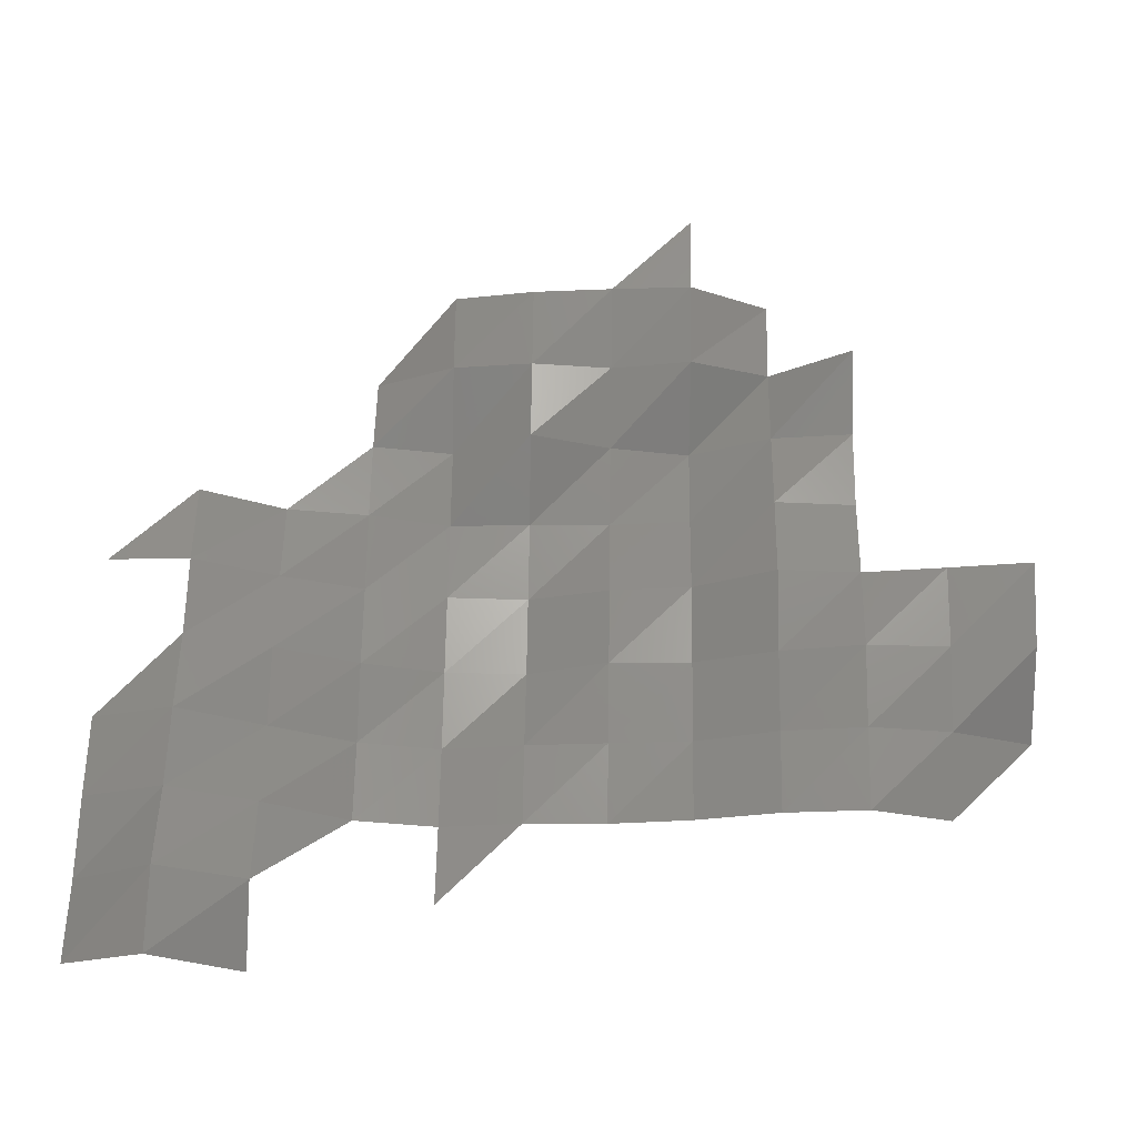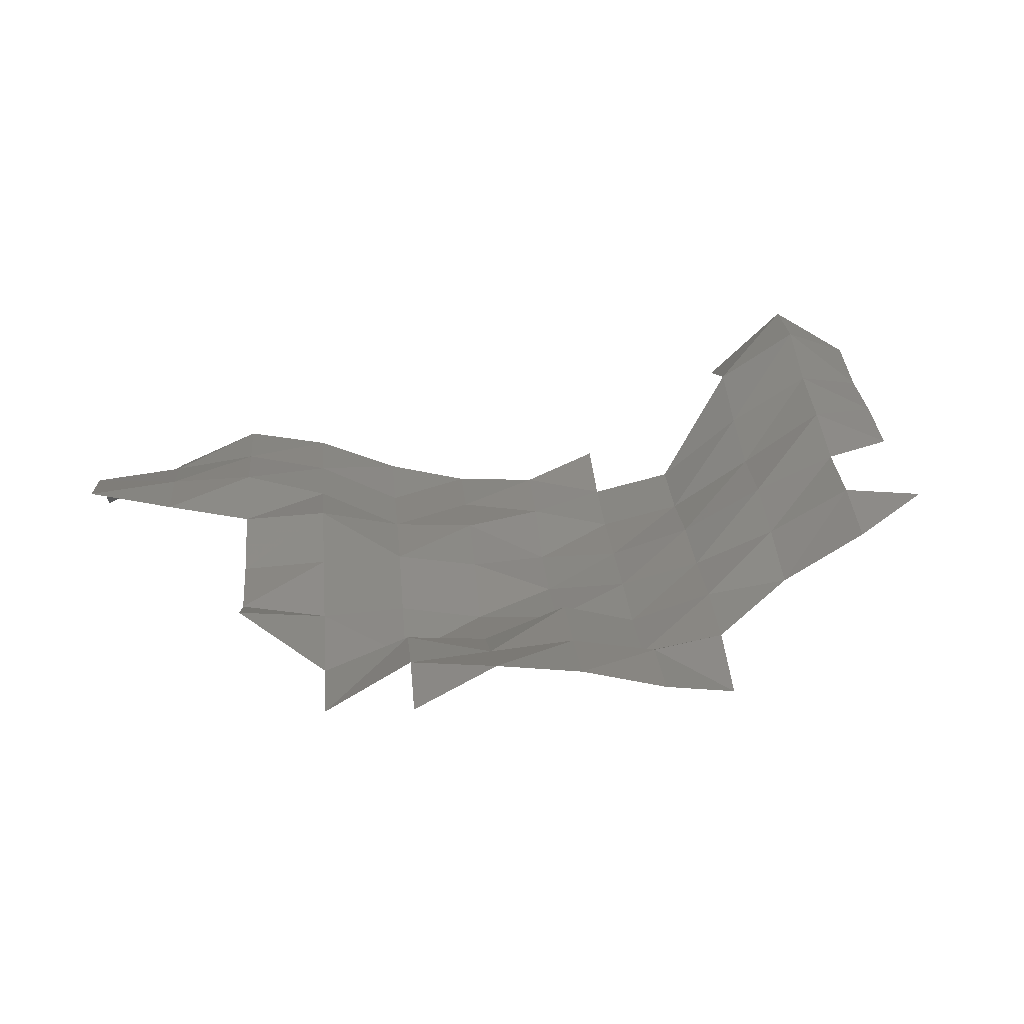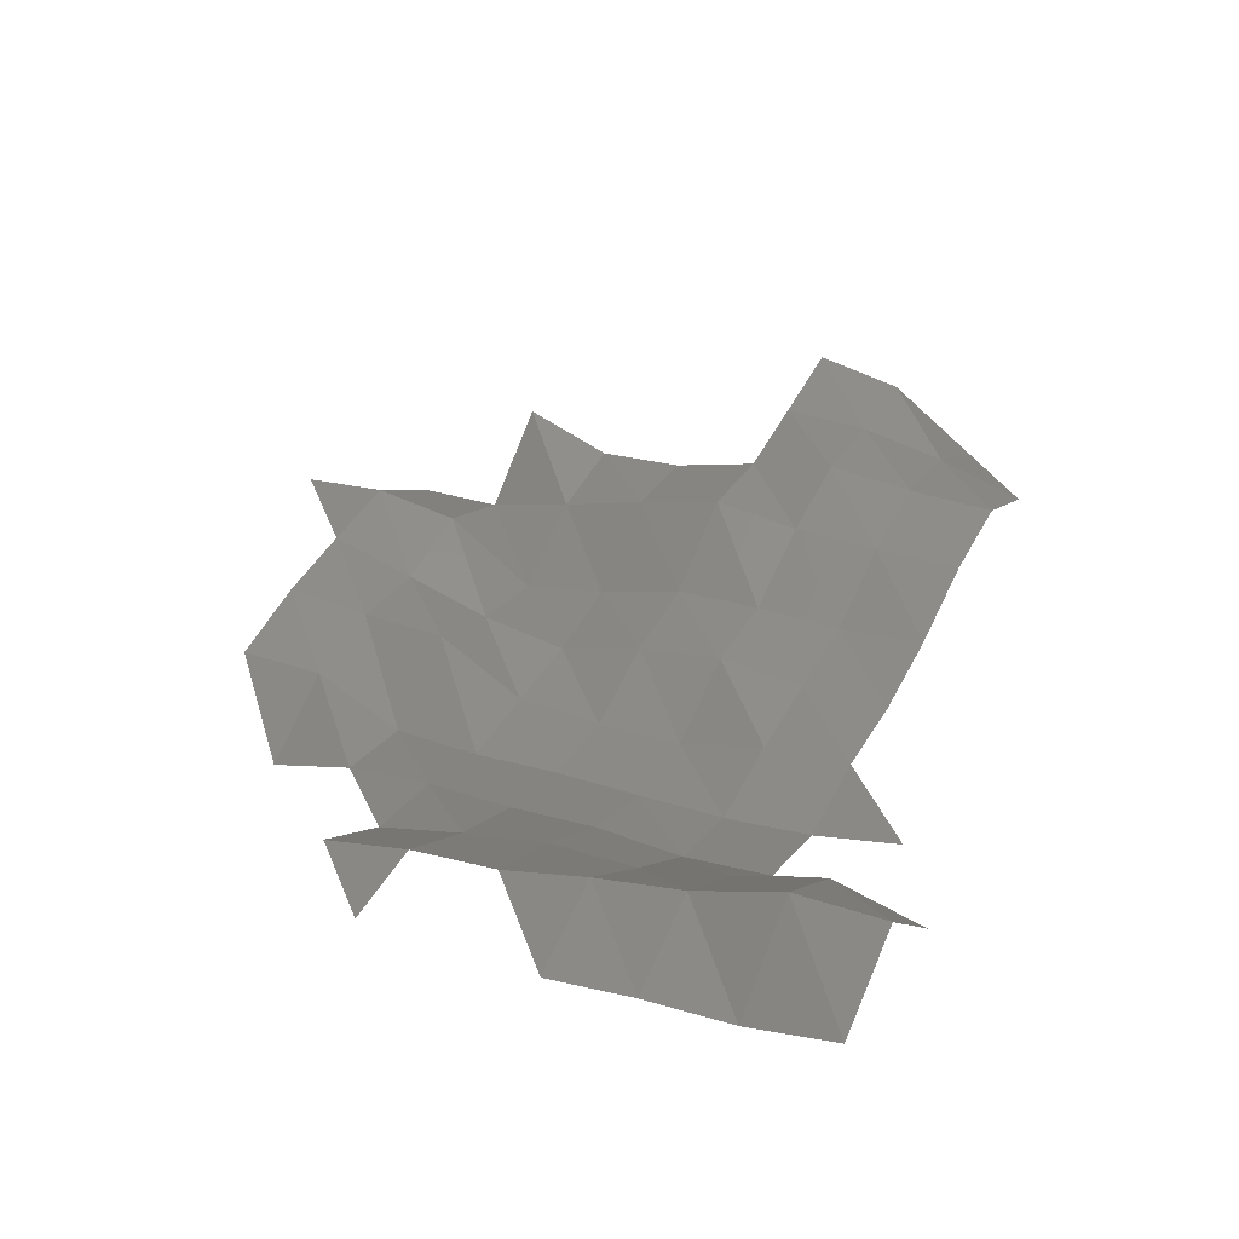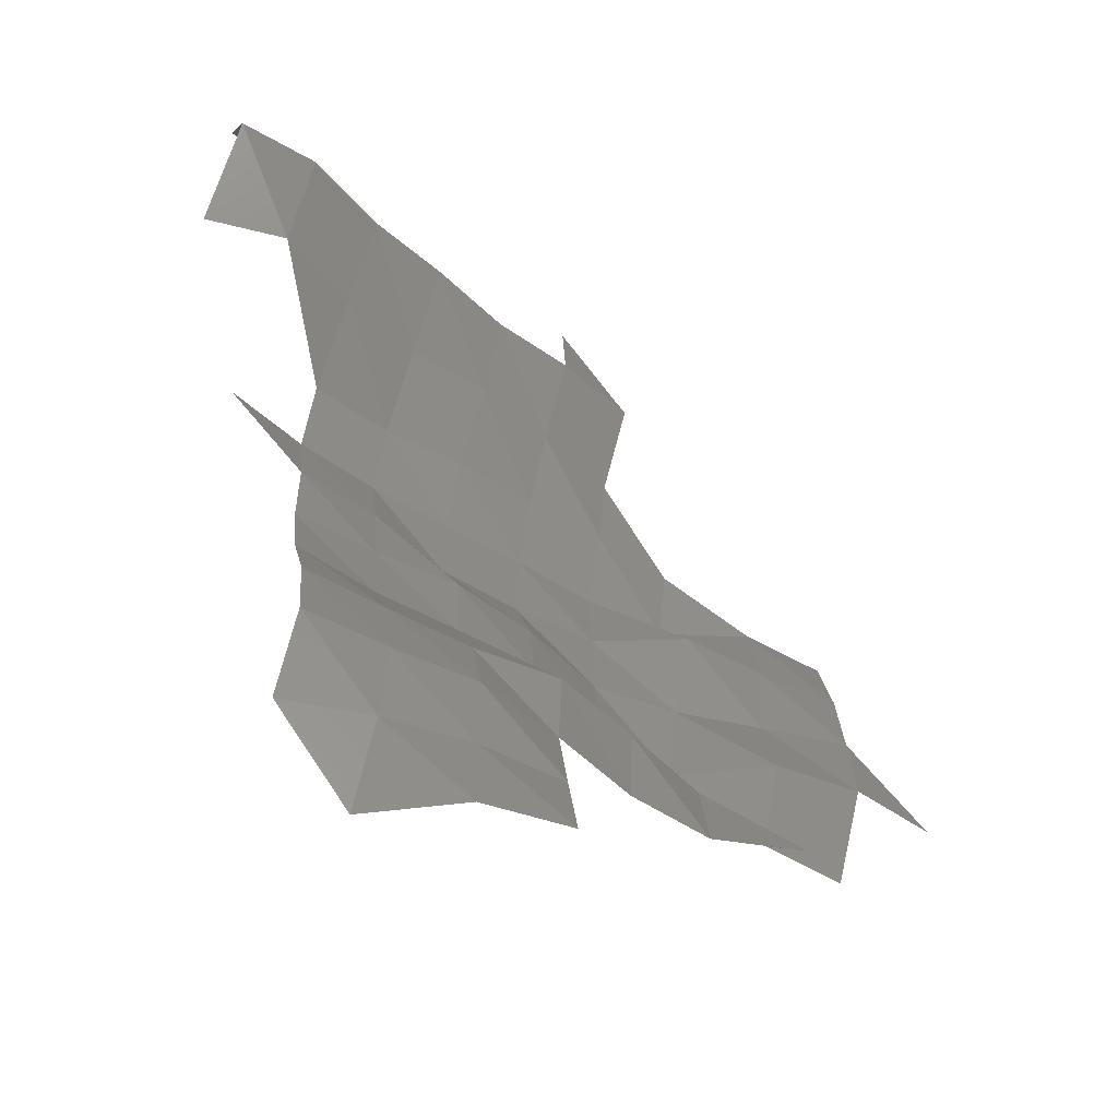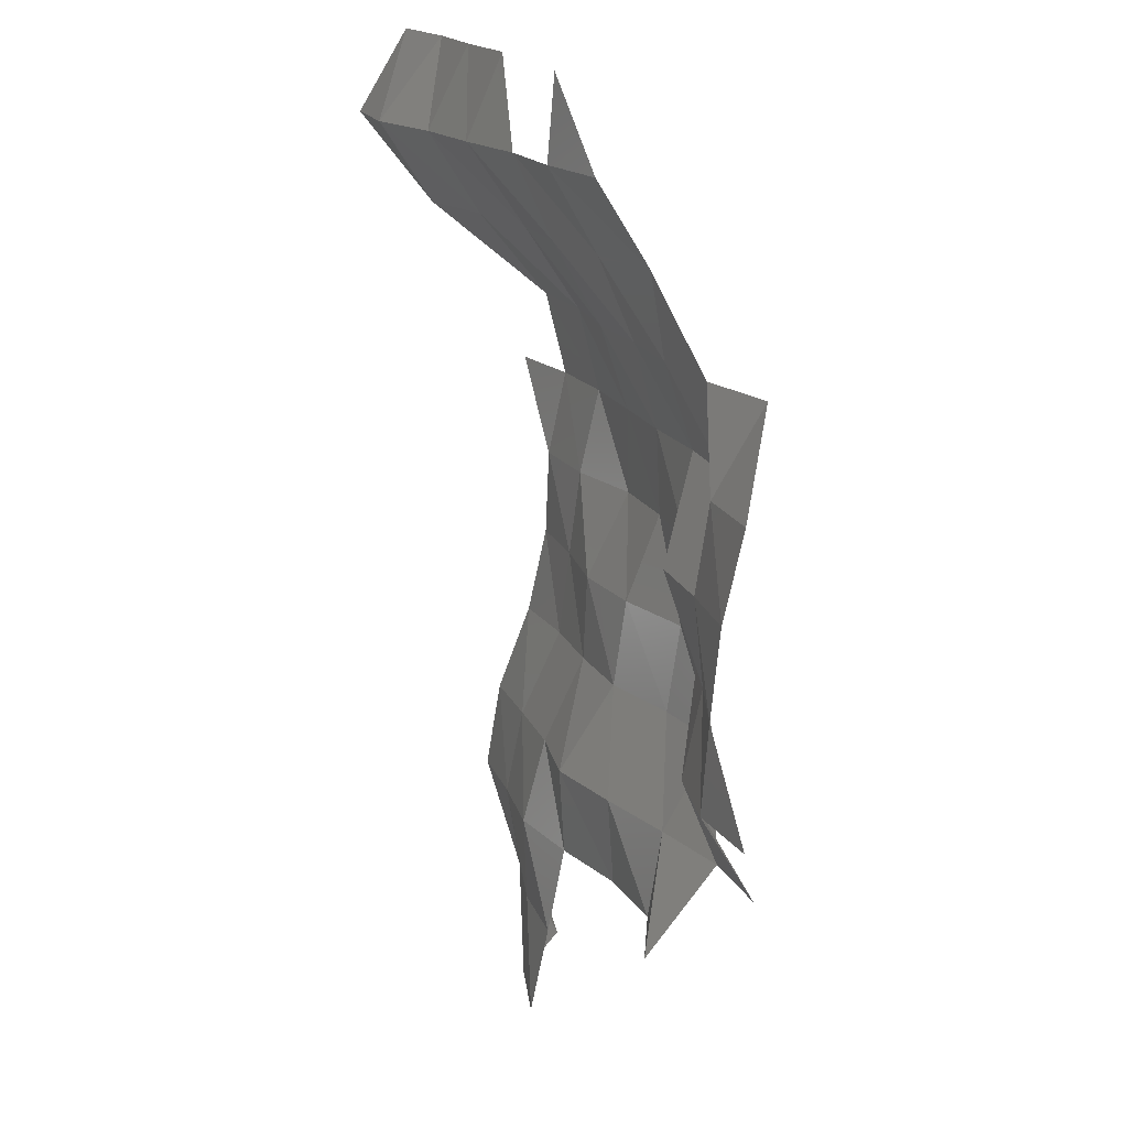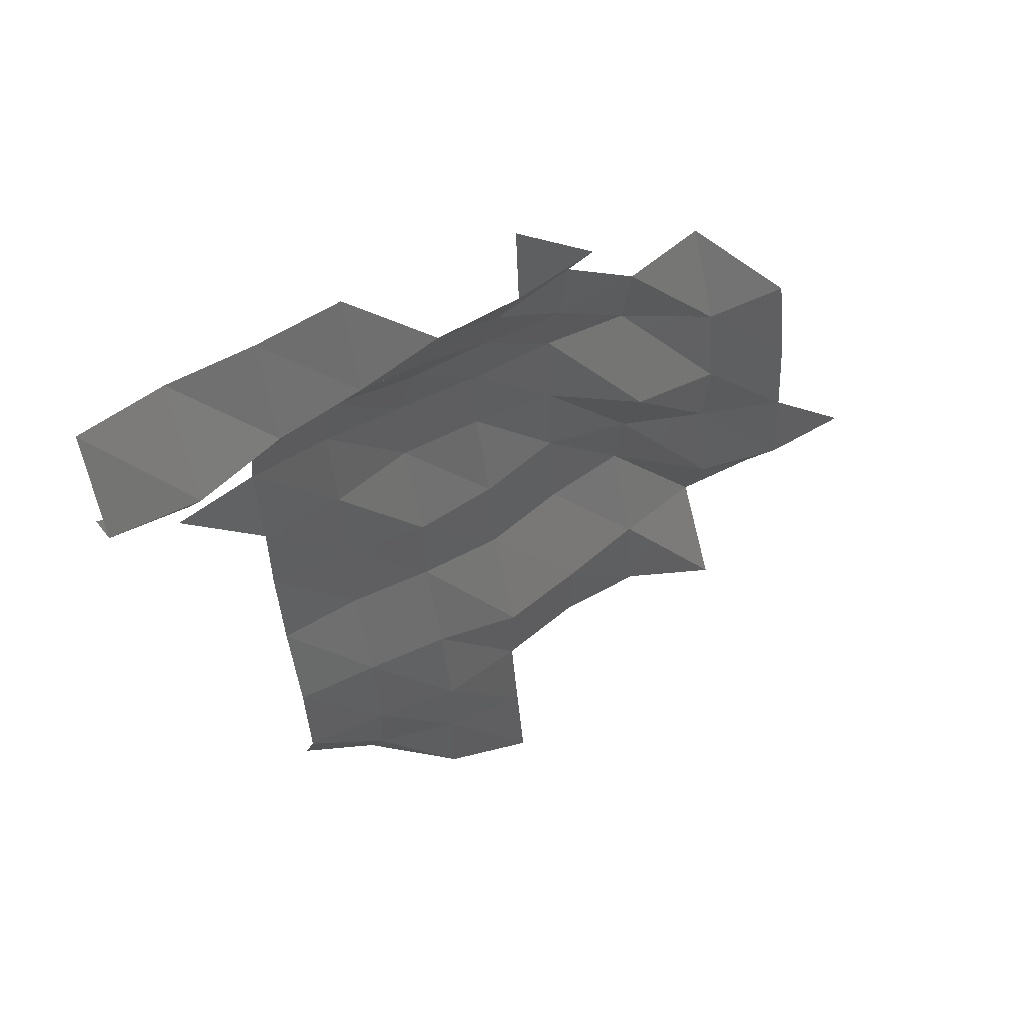
<metadata>
{"format":"stl","ext":"stl","renderer":"f3d","projection":"perspective","resolution":1024,"background":"white","views":[{"elev":69.2,"azim":-89.2,"up":"+Z"},{"elev":19.3,"azim":85.4,"up":"+Z"},{"elev":36.6,"azim":-152.9,"up":"+Z"},{"elev":-58.6,"azim":-26.8,"up":"+Y"},{"elev":17.1,"azim":75.9,"up":"+Y"},{"elev":57.1,"azim":-23.3,"up":"+Y"}]}
</metadata>
<code>
# stl→obj: 82 verts, 124 faces
v 6.595e+05 5.644e+06 5789
v 6.605e+05 5.644e+06 6049
v 6.605e+05 5.644e+06 5562
v 6.615e+05 5.644e+06 6235
v 6.615e+05 5.644e+06 6191
v 6.625e+05 5.644e+06 6384
v 6.625e+05 5.644e+06 6174
v 6.595e+05 5.646e+06 6229
v 6.605e+05 5.646e+06 6204
v 6.615e+05 5.646e+06 6230
v 6.625e+05 5.646e+06 5977
v 6.595e+05 5.646e+06 6061
v 6.605e+05 5.646e+06 6003
v 6.615e+05 5.646e+06 5964
v 6.625e+05 5.646e+06 6033
v 6.635e+05 5.646e+06 5655
v 6.635e+05 5.646e+06 5722
v 6.645e+05 5.646e+06 5534
v 6.645e+05 5.646e+06 5375
v 6.655e+05 5.646e+06 5854
v 6.655e+05 5.646e+06 5066
v 6.595e+05 5.648e+06 5680
v 6.605e+05 5.648e+06 5534
v 6.615e+05 5.648e+06 5493
v 6.625e+05 5.648e+06 5391
v 6.635e+05 5.648e+06 5048
v 6.645e+05 5.648e+06 4807
v 6.655e+05 5.648e+06 5471
v 6.665e+05 5.646e+06 4985
v 6.665e+05 5.648e+06 5571
v 6.595e+05 5.648e+06 5459
v 6.605e+05 5.648e+06 5408
v 6.615e+05 5.648e+06 5446
v 6.625e+05 5.648e+06 5248
v 6.635e+05 5.648e+06 4898
v 6.645e+05 5.648e+06 5004
v 6.655e+05 5.648e+06 5254
v 6.665e+05 5.648e+06 5491
v 6.675e+05 5.648e+06 5426
v 6.595e+05 5.65e+06 5418
v 6.605e+05 5.65e+06 5276
v 6.615e+05 5.65e+06 4952
v 6.625e+05 5.65e+06 4864
v 6.635e+05 5.65e+06 4862
v 6.645e+05 5.65e+06 5403
v 6.655e+05 5.65e+06 5362
v 6.665e+05 5.65e+06 5385
v 6.585e+05 5.65e+06 5479
v 6.595e+05 5.65e+06 5206
v 6.605e+05 5.65e+06 5050
v 6.615e+05 5.65e+06 4972
v 6.625e+05 5.65e+06 4907
v 6.635e+05 5.65e+06 4787
v 6.645e+05 5.65e+06 4755
v 6.655e+05 5.65e+06 5207
v 6.665e+05 5.65e+06 5155
v 6.595e+05 5.652e+06 5449
v 6.605e+05 5.652e+06 5299
v 6.615e+05 5.652e+06 5300
v 6.625e+05 5.652e+06 5177
v 6.635e+05 5.652e+06 5120
v 6.645e+05 5.652e+06 4956
v 6.655e+05 5.652e+06 4620
v 6.585e+05 5.652e+06 6635
v 6.595e+05 5.652e+06 6256
v 6.605e+05 5.652e+06 5947
v 6.615e+05 5.652e+06 5863
v 6.625e+05 5.652e+06 5600
v 6.635e+05 5.652e+06 5283
v 6.575e+05 5.654e+06 7336
v 6.575e+05 5.652e+06 6417
v 6.585e+05 5.654e+06 7274
v 6.595e+05 5.654e+06 6873
v 6.605e+05 5.654e+06 6626
v 6.615e+05 5.654e+06 6313
v 6.625e+05 5.654e+06 6165
v 6.635e+05 5.654e+06 5892
v 6.575e+05 5.654e+06 6737
v 6.585e+05 5.654e+06 6491
v 6.595e+05 5.654e+06 6380
v 6.605e+05 5.654e+06 6197
v 6.625e+05 5.654e+06 6082
f 1 2 3
f 2 4 3
f 2 5 4
f 5 6 4
f 5 7 6
f 8 2 1
f 8 9 2
f 9 5 2
f 9 10 5
f 10 7 5
f 10 11 7
f 12 9 8
f 12 13 9
f 13 10 9
f 13 14 10
f 14 11 10
f 14 15 11
f 15 16 11
f 15 17 16
f 17 18 16
f 17 19 18
f 19 20 18
f 19 21 20
f 22 13 12
f 22 23 13
f 23 14 13
f 23 24 14
f 24 15 14
f 24 25 15
f 25 17 15
f 25 26 17
f 26 19 17
f 26 27 19
f 27 21 19
f 27 28 21
f 28 29 21
f 28 30 29
f 31 23 22
f 31 32 23
f 32 24 23
f 32 33 24
f 33 25 24
f 33 34 25
f 34 26 25
f 34 35 26
f 35 27 26
f 35 36 27
f 36 28 27
f 36 37 28
f 37 30 28
f 37 38 30
f 38 39 30
f 40 32 31
f 40 41 32
f 41 33 32
f 41 42 33
f 42 34 33
f 42 43 34
f 43 35 34
f 43 44 35
f 44 36 35
f 44 45 36
f 45 37 36
f 45 46 37
f 46 38 37
f 46 47 38
f 48 49 40
f 49 41 40
f 49 50 41
f 50 42 41
f 50 51 42
f 51 43 42
f 51 52 43
f 52 44 43
f 52 53 44
f 53 45 44
f 53 54 45
f 54 46 45
f 54 55 46
f 55 47 46
f 55 56 47
f 57 50 49
f 57 58 50
f 58 51 50
f 58 59 51
f 59 52 51
f 59 60 52
f 60 53 52
f 60 61 53
f 61 54 53
f 61 62 54
f 62 55 54
f 62 63 55
f 63 56 55
f 64 65 57
f 65 58 57
f 65 66 58
f 66 59 58
f 66 67 59
f 67 60 59
f 67 68 60
f 68 61 60
f 68 69 61
f 69 62 61
f 70 64 71
f 70 72 64
f 72 65 64
f 72 73 65
f 73 66 65
f 73 74 66
f 74 67 66
f 74 75 67
f 75 68 67
f 75 76 68
f 76 69 68
f 76 77 69
f 78 72 70
f 78 79 72
f 79 73 72
f 79 80 73
f 80 74 73
f 80 81 74
f 81 75 74
f 82 77 76

</code>
